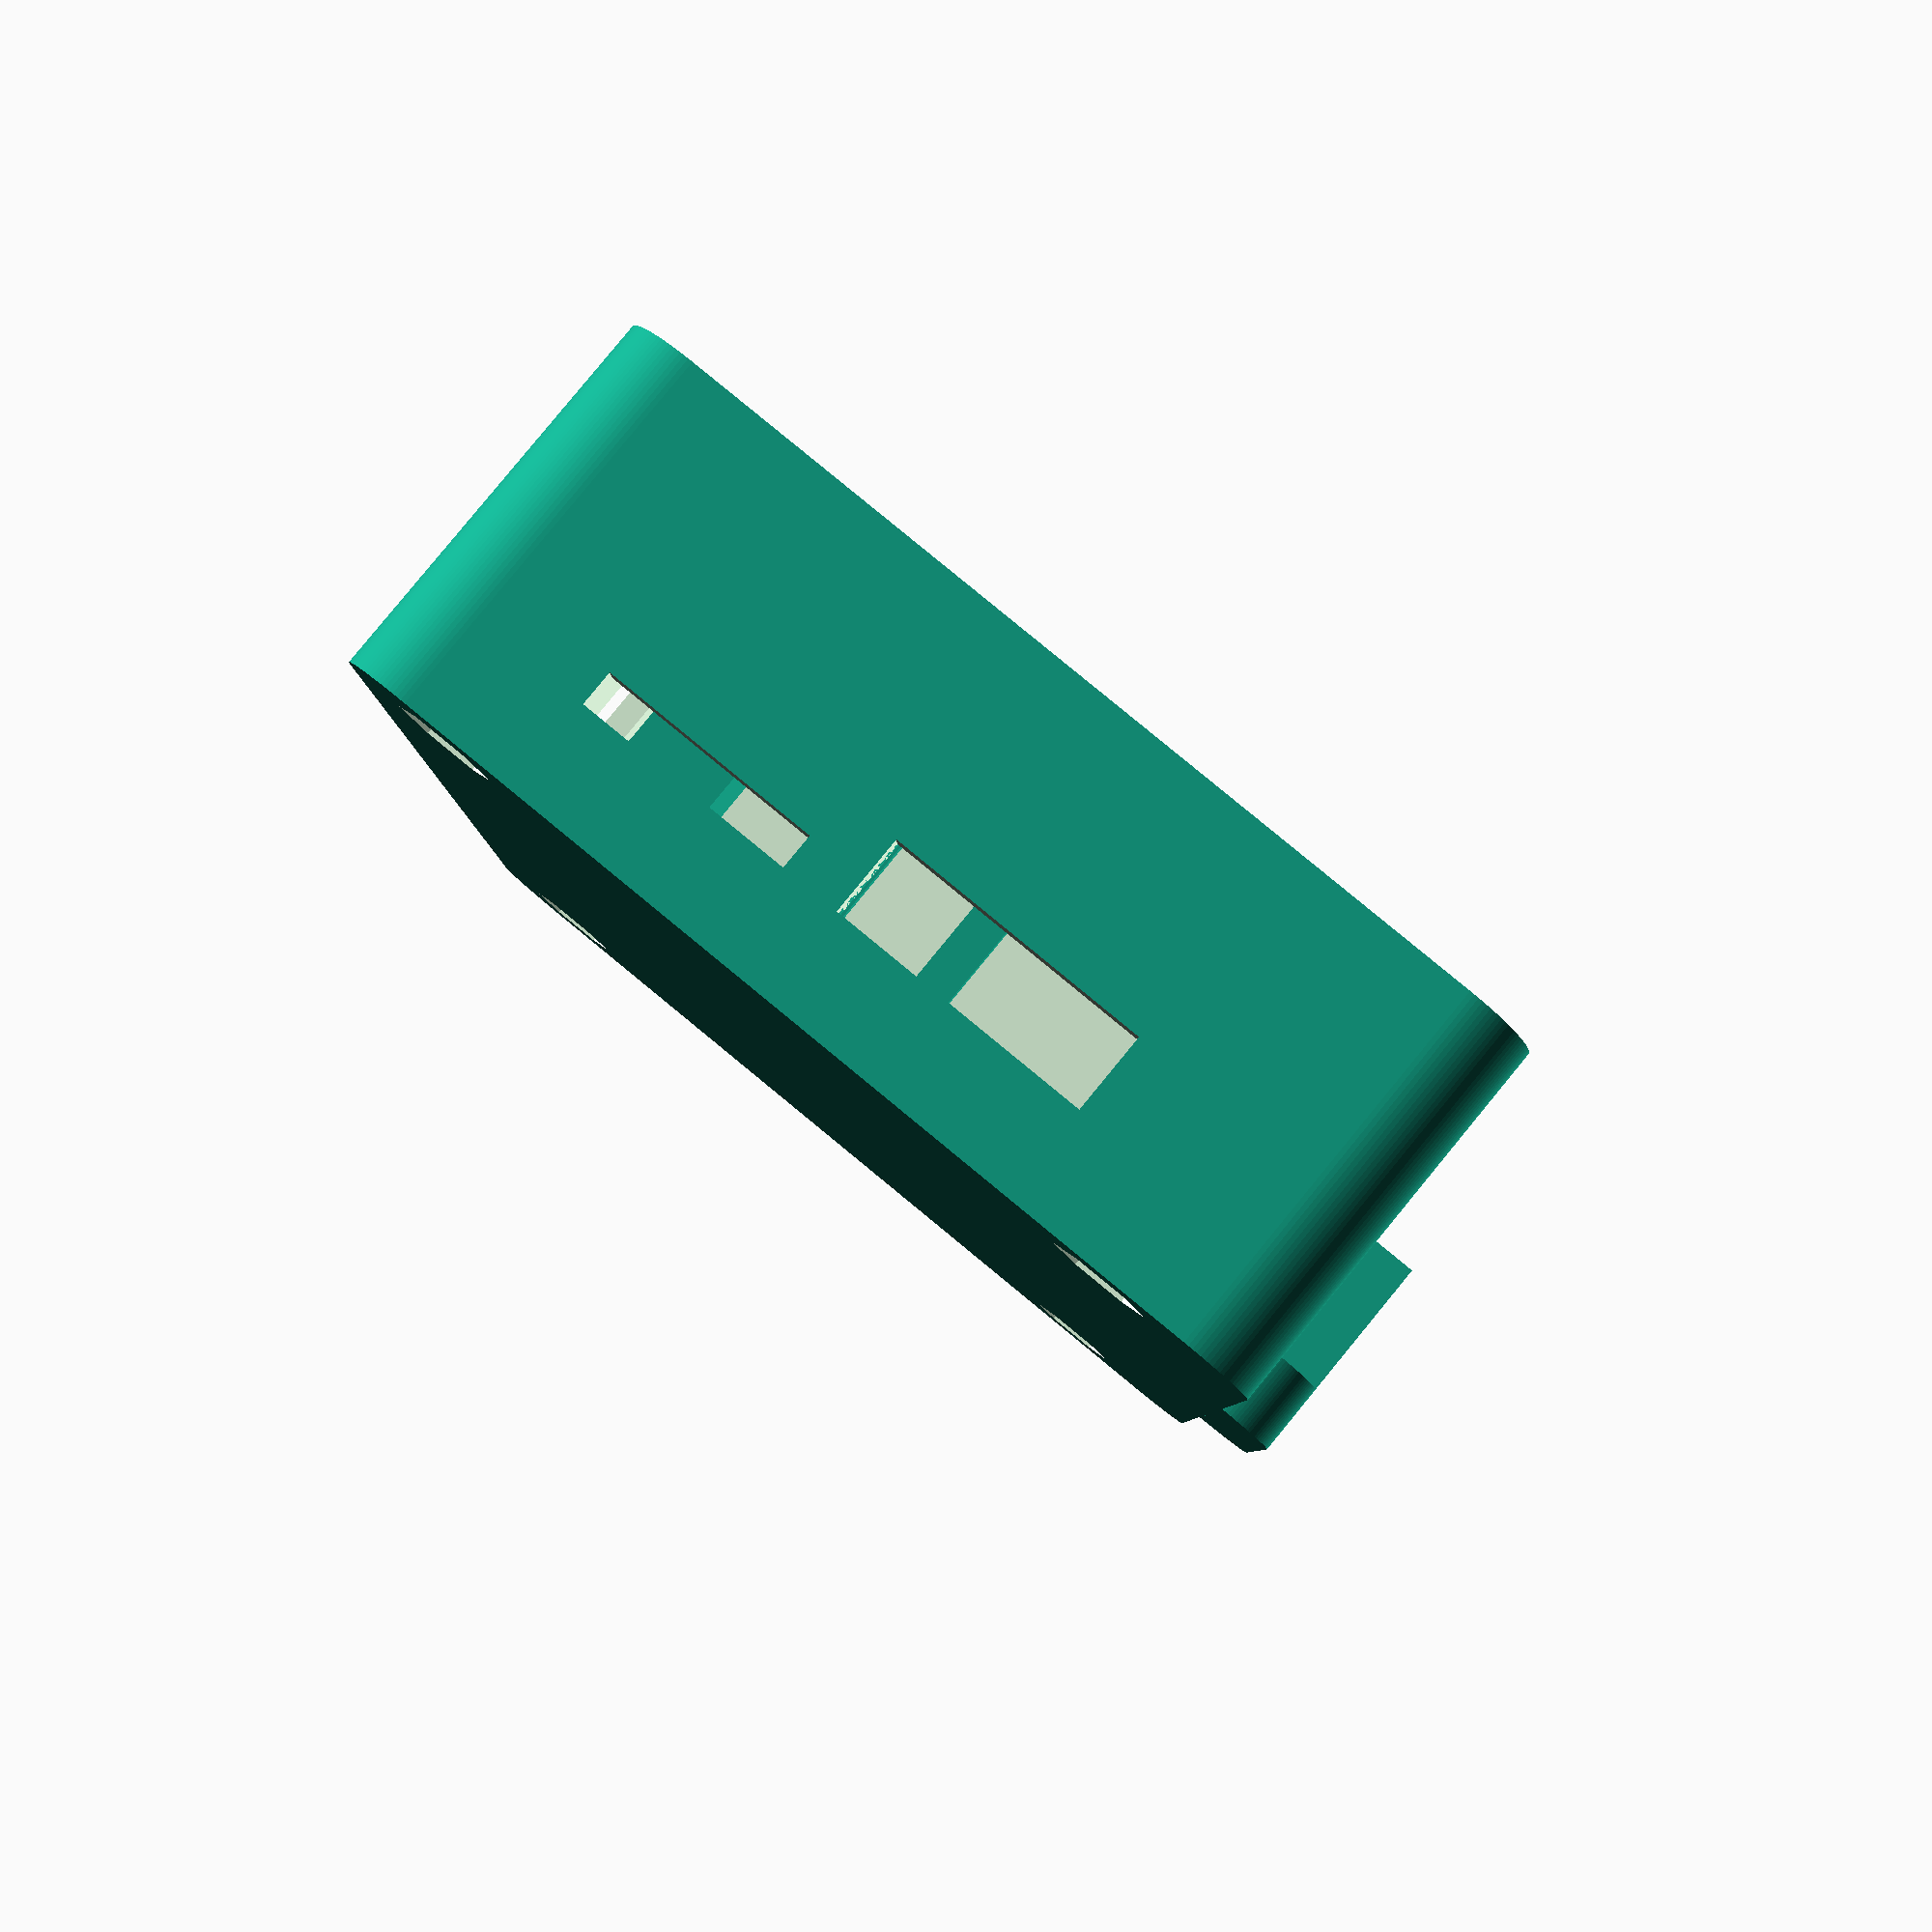
<openscad>
/*
 * Mozart Case
 * Copyright (c) 2023 Lone Dynamics Corporation. All rights reserved.
 *
 * required hardware:
 *  - 2 x M3 x 6mm bolts
 *  - 2 x M3 x 25mm countersunk bolts
 *  - 4 x M3 nuts
 * 
 */

$fn = 100;

board_width = 60;
board_thickness = 1.404;
board_length = 100;
board_height = 1.6;
board_spacing = 2;

wall = 1.5;

//translate([1,2,-1.6]) ld9_board();

translate([0,0,0])
	ld9_case_top();

translate([0,0,-6])
	ld9_case_bottom();

module ld9_board() {
	
	difference() {
		union() {
			color([0,0.5,0])
				roundedcube(board_width,board_length,board_thickness, 5);
			color([0.2,0.2,0.2])
				translate([0.75,8,0]) cube([9.2, 82.7, 55]);
				//translate([0.25,8,0]) cube([9.2, 82.7, 15]);
			color([0.2,0.2,0.2])
				translate([35.725-(7.5/2),-5,0])
					cube([7.5,10,7.5]);

		}
		translate([5, 5, -1]) cylinder(d=3.2, h=100);
		translate([5, 95, -1]) cylinder(d=3.2, h=100);
		translate([55, 5, -1]) cylinder(d=3.2, h=100);
		translate([55, 95, -1]) cylinder(d=3.2, h=100);
	}	
		
}

module ld9_case_top() {

		// addl supports
		translate([35.725-(7.5/2)-2.25,2,0]) cube([3.25,1.5,20]);
		translate([46.4-(7.5/2)-2.25,2,0]) cube([3.25,1.5,20]);
		translate([41.5-(7.5/2)-6.75,101,0]) cube([4,1.5,20]);

		translate([1,2,0]) {
			difference() {
				union() {
					translate([52,0,0]) cube([9,9,20]);
					translate([51.2,91.2,0]) cube([9,9,20]);
				}		
				// bolt holes
				translate([55,5,0]) cylinder(d=3.2, h=50);
				translate([55,95,0]) cylinder(d=3.2, h=50);
				translate([55,5,19]) cylinder(d=6, h=2);
				translate([55,95,19]) cylinder(d=6, h=2);

			}
		}
	
		difference () {
			
			// body			
			union() {
				translate([-5,0,0]) roundedcube(68,104,20,5);
				translate([-6-1.5,104/2-10/2,0]) cube([10,10,5]);
				
			}
						
			translate([1,2,-0.1]) {
				
				translate([-4,0,0]) roundedcube(board_width+4+0.1,board_length+0.1,20-2,5);
				
				// sechzig module
				
				translate([-1.5,98/2-95.5/2,0])
					cube([13.5,95.5,50]);
				
				translate([-2.25,98/2+20,0])
					cube([2.5,10,50], center=true);
				
				translate([-2.25,98/2-20,0])
					cube([2.5,10,50], center=true);
			
				// ethernet
				translate([55,20-(16.5/2),0])
					cube([10,16.5,15]);

				// hdmi
				translate([55,44-(15.5/2),0])
					cube([10,15.5,7]);
			
				// usb host
				translate([55,65.5-(15/2),0])
					cube([10,15,16.25]);

				// usb-c
				translate([55,84-(9.5/2),0])
					cube([10,9.5,3.25]);

				// audio jack
				translate([25.5-(6.5/2),-5,0])
					cube([6.5,10,6]);

				// reset button
				translate([35.725-(7.5/2),-5,0])
					cube([7.5,10,7.5]);

				// boot button
				translate([46.4-(7.5/2),-5,0])
					cube([7.5,10,7.5]);

				// sd card
				translate([41.5-(15/2),95,0])
					cube([15,10,3]);

				// expansion
				translate([21-(18/2),95,0])
					cube([18,10,6]);

				// bolt holes
				translate([55,5,0]) cylinder(d=3.2, h=50);
				translate([55,95,0]) cylinder(d=3.2, h=50);

				translate([55,5,19]) cylinder(d=6, h=2);
				translate([55,95,19]) cylinder(d=6, h=2);
				
				translate([0,25,19])
					rotate([0,0,90])
						translate([45,-45,0.5])
							linear_extrude(1)
								text("M O Z A R T", size=4, halign="center",
									font="Liberation Sans:style=Bold");
		
			}

		}
	
				
		
}

module ld9_case_bottom() {

		difference () {
			
			union() {
				translate([-5,0,0]) roundedcube(68,104,6.5,5);
				translate([-9,104/2-25/2,0]) cube([4,25,15]);
				translate([-5,104/2-25/2,0]) cylinder(d=8, h=5);
				translate([-5,104/2+25/2,0]) cylinder(d=8, h=5);
			}
			
			translate([-10,104/2-10.5/2,5]) cube([20,10.5,7]);
			
			translate([1,2,0]) {				
				
				translate([8.5,-0.1,2]) roundedcube(board_width-8.5-9,board_length+0.2,5,5);
				translate([-4,9,2]) roundedcube(board_width+4,board_length-18,5,5);
			
				translate([0,-0.1,6.5-1.6]) roundedcube(board_width,board_length+0.2,10, 5);
				
				// bolt holes
				translate([5,5,0]) cylinder(d=3.2, h=50);
				translate([5,95,0]) cylinder(d=3.2, h=50);
				translate([55,5,0]) cylinder(d=3.2, h=50);
				translate([55,95,0]) cylinder(d=3.2, h=50);

				// nut holes
				translate([5,5,-1.75]) cylinder(d=7, h=4.5, $fn=6);
				translate([5,95,-1.75]) cylinder(d=7, h=4.5, $fn=6);
				translate([55,5,-1.75]) cylinder(d=7, h=4.5, $fn=6);
				translate([55,95,-1.75]) cylinder(d=7, h=4.5, $fn=6);


			}

		}
		
}

// https://gist.github.com/tinkerology/ae257c5340a33ee2f149ff3ae97d9826
module roundedcube(xx, yy, height, radius)
{
    translate([0,0,height/2])
    hull()
    {
        translate([radius,radius,0])
        cylinder(height,radius,radius,true);

        translate([xx-radius,radius,0])
        cylinder(height,radius,radius,true);

        translate([xx-radius,yy-radius,0])
        cylinder(height,radius,radius,true);

        translate([radius,yy-radius,0])
        cylinder(height,radius,radius,true);
    }
}

</openscad>
<views>
elev=96.0 azim=180.3 roll=320.6 proj=p view=solid
</views>
